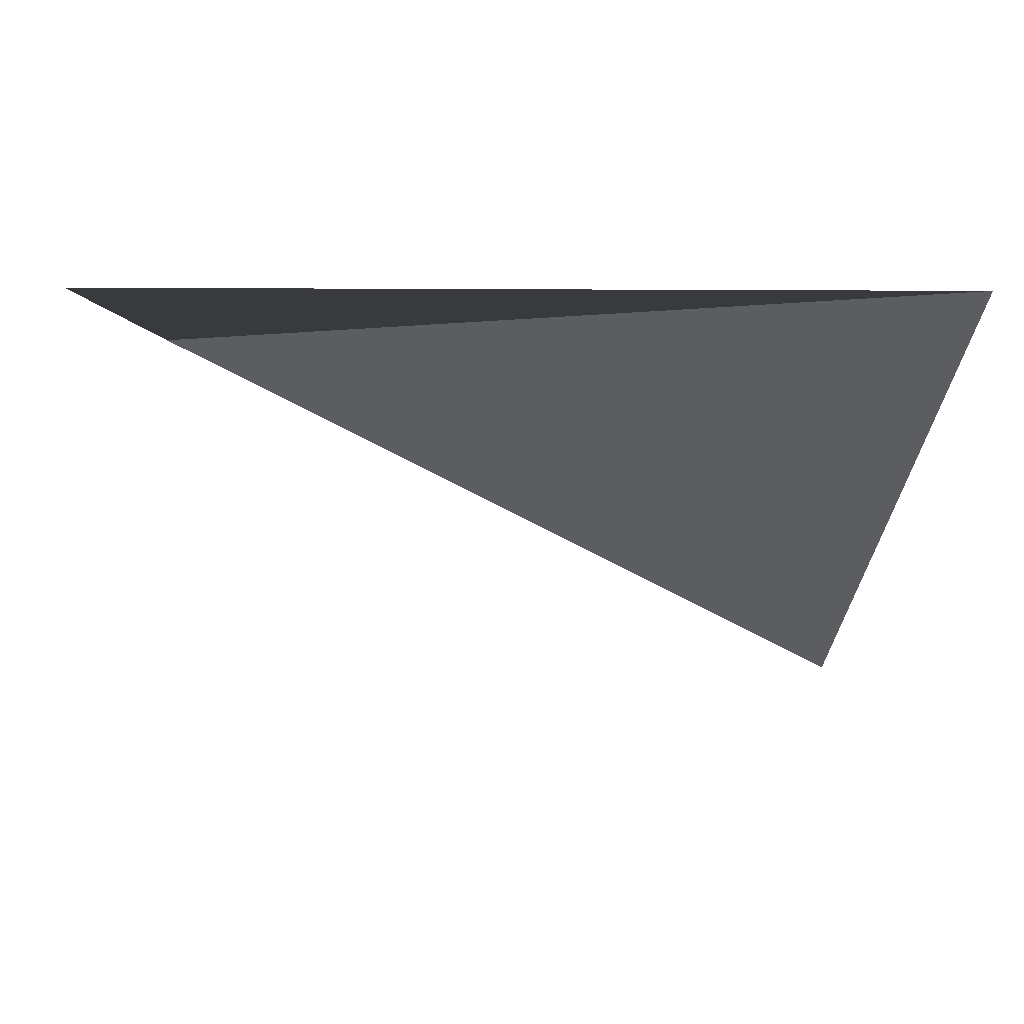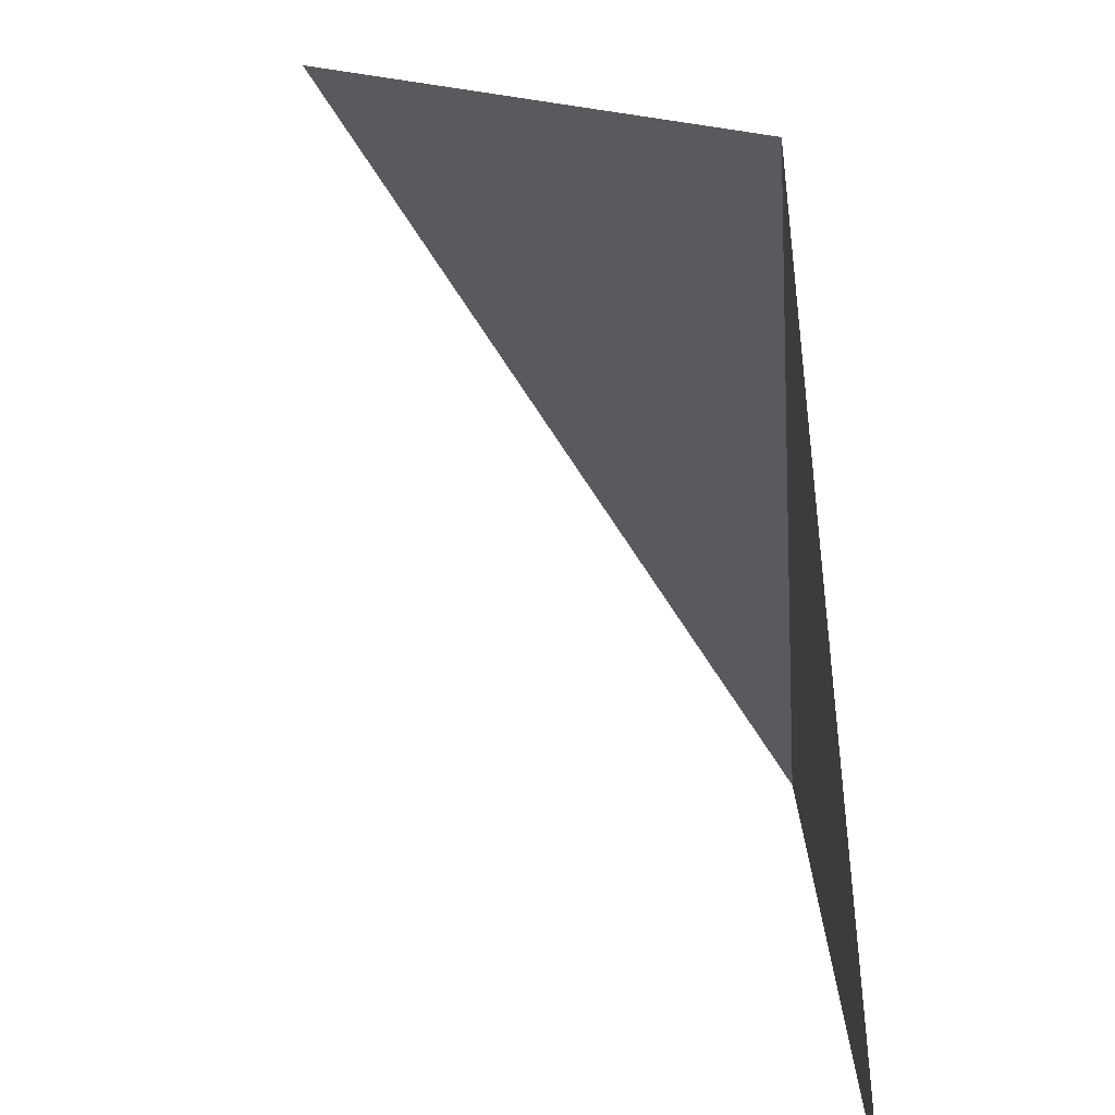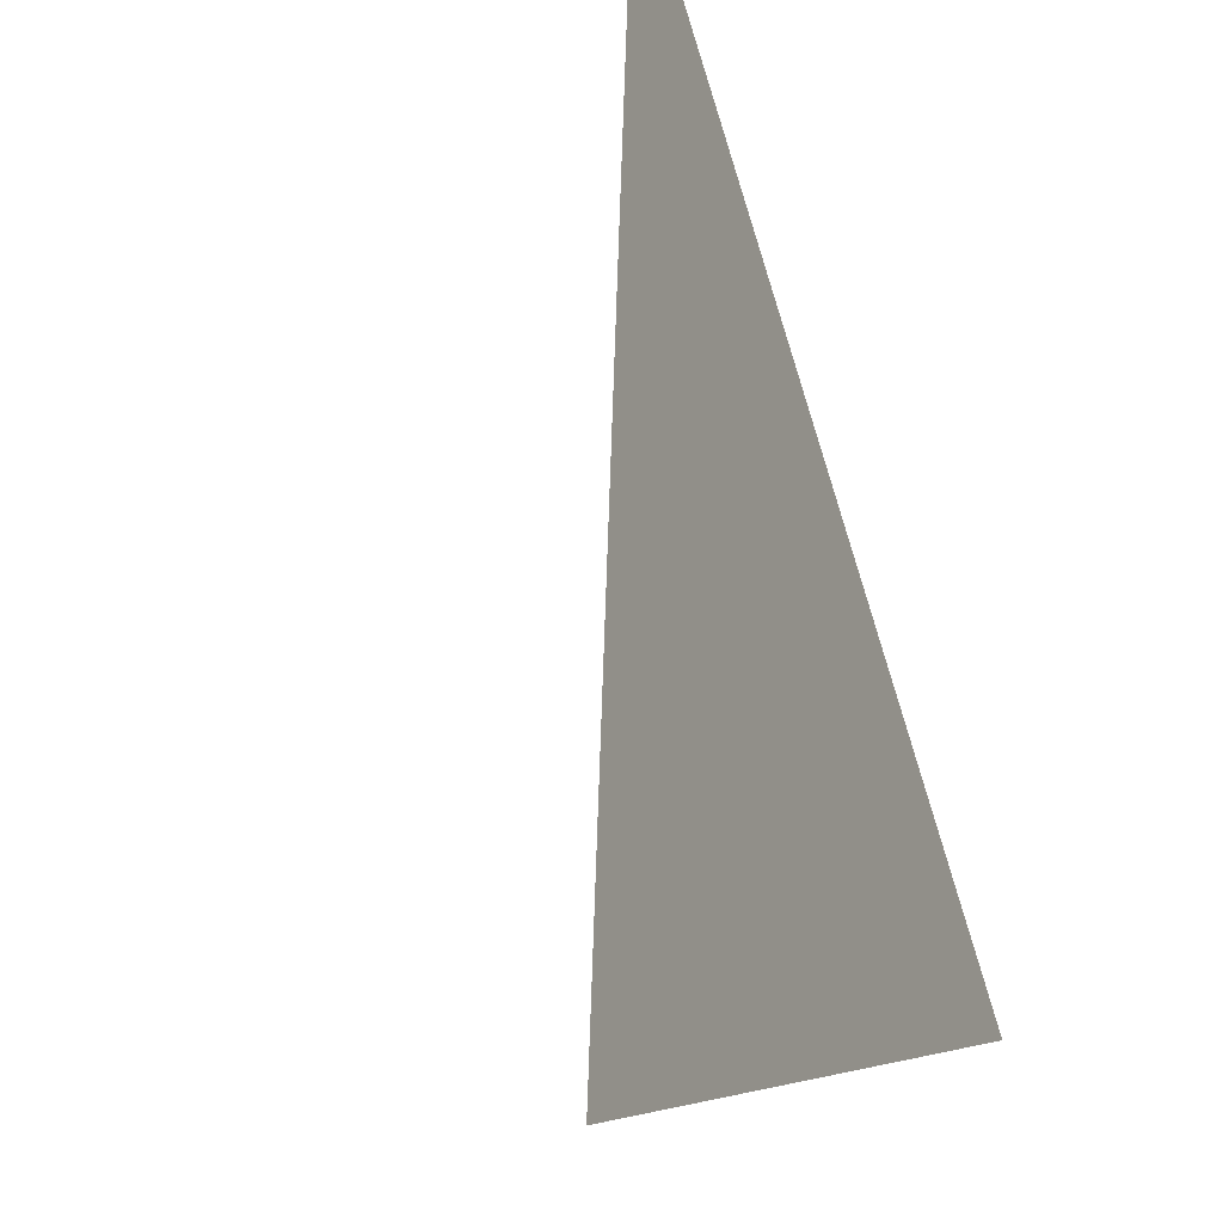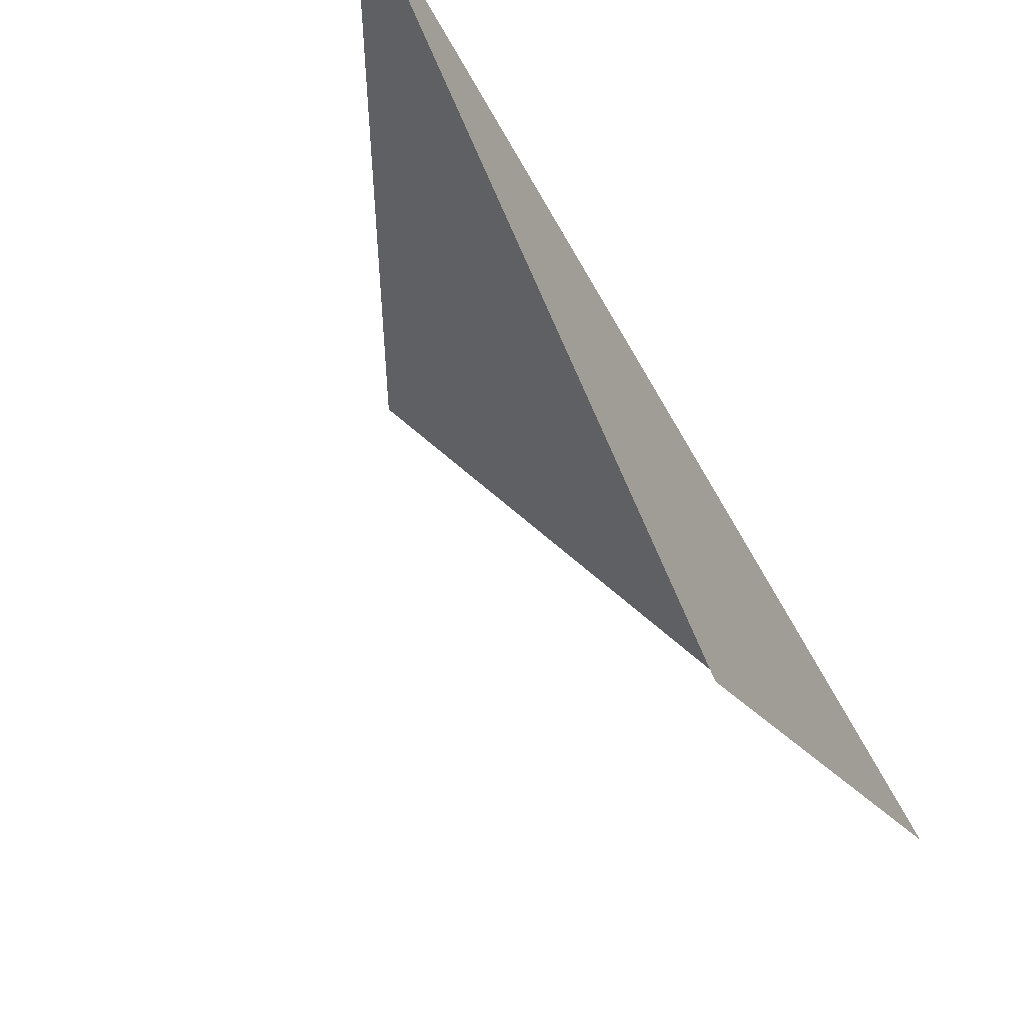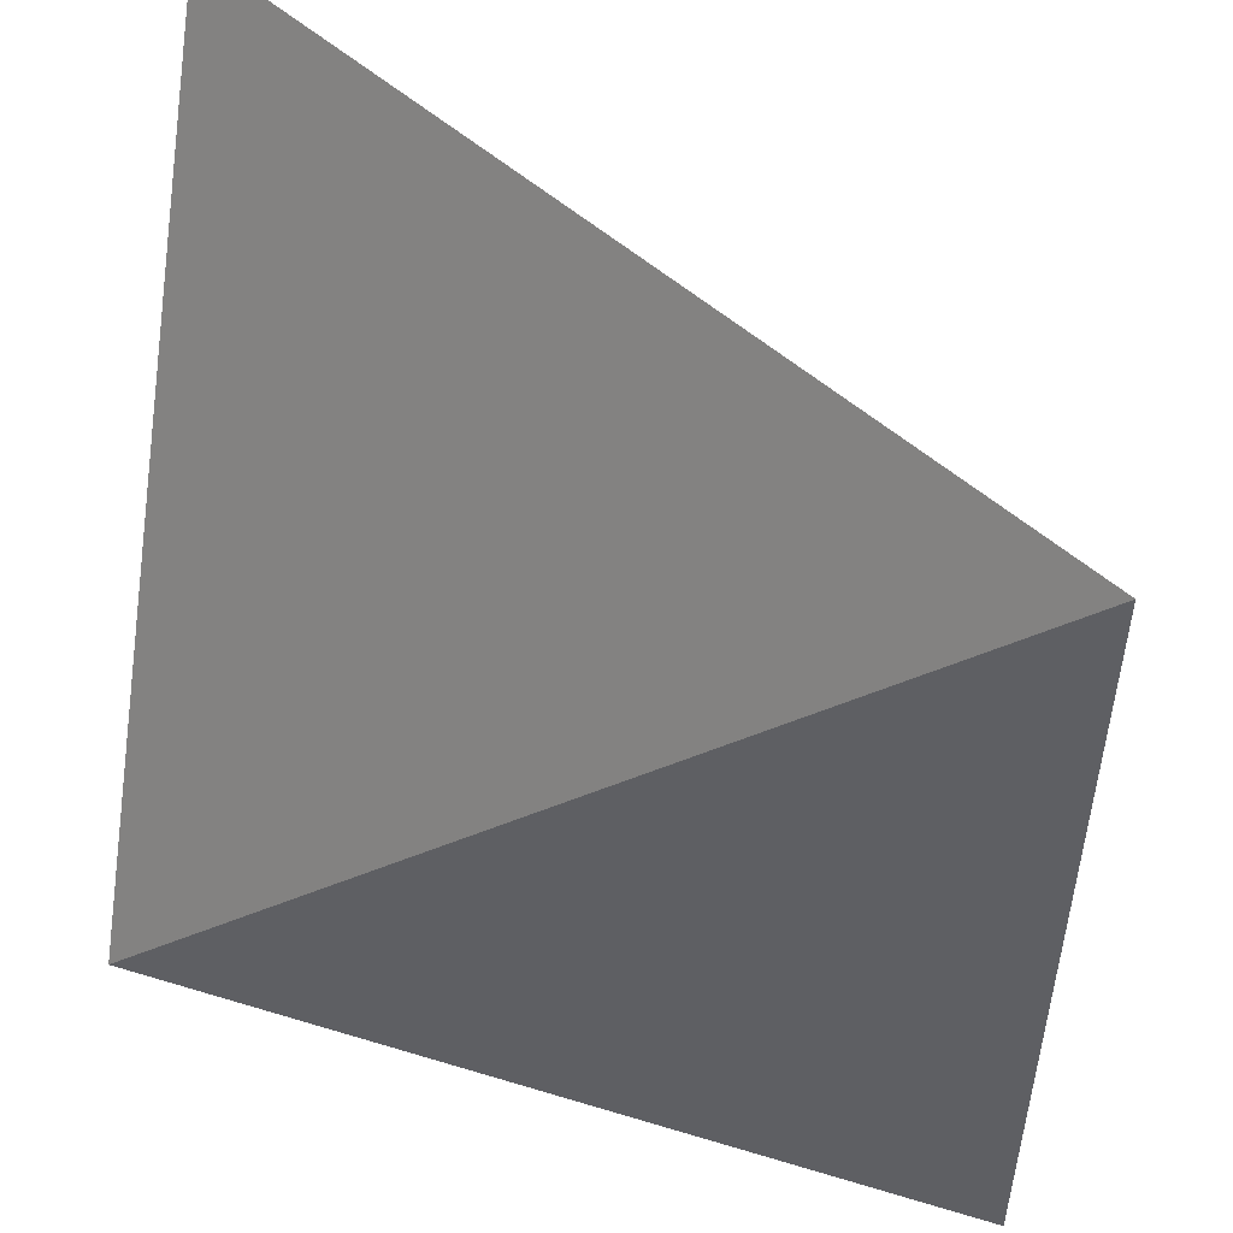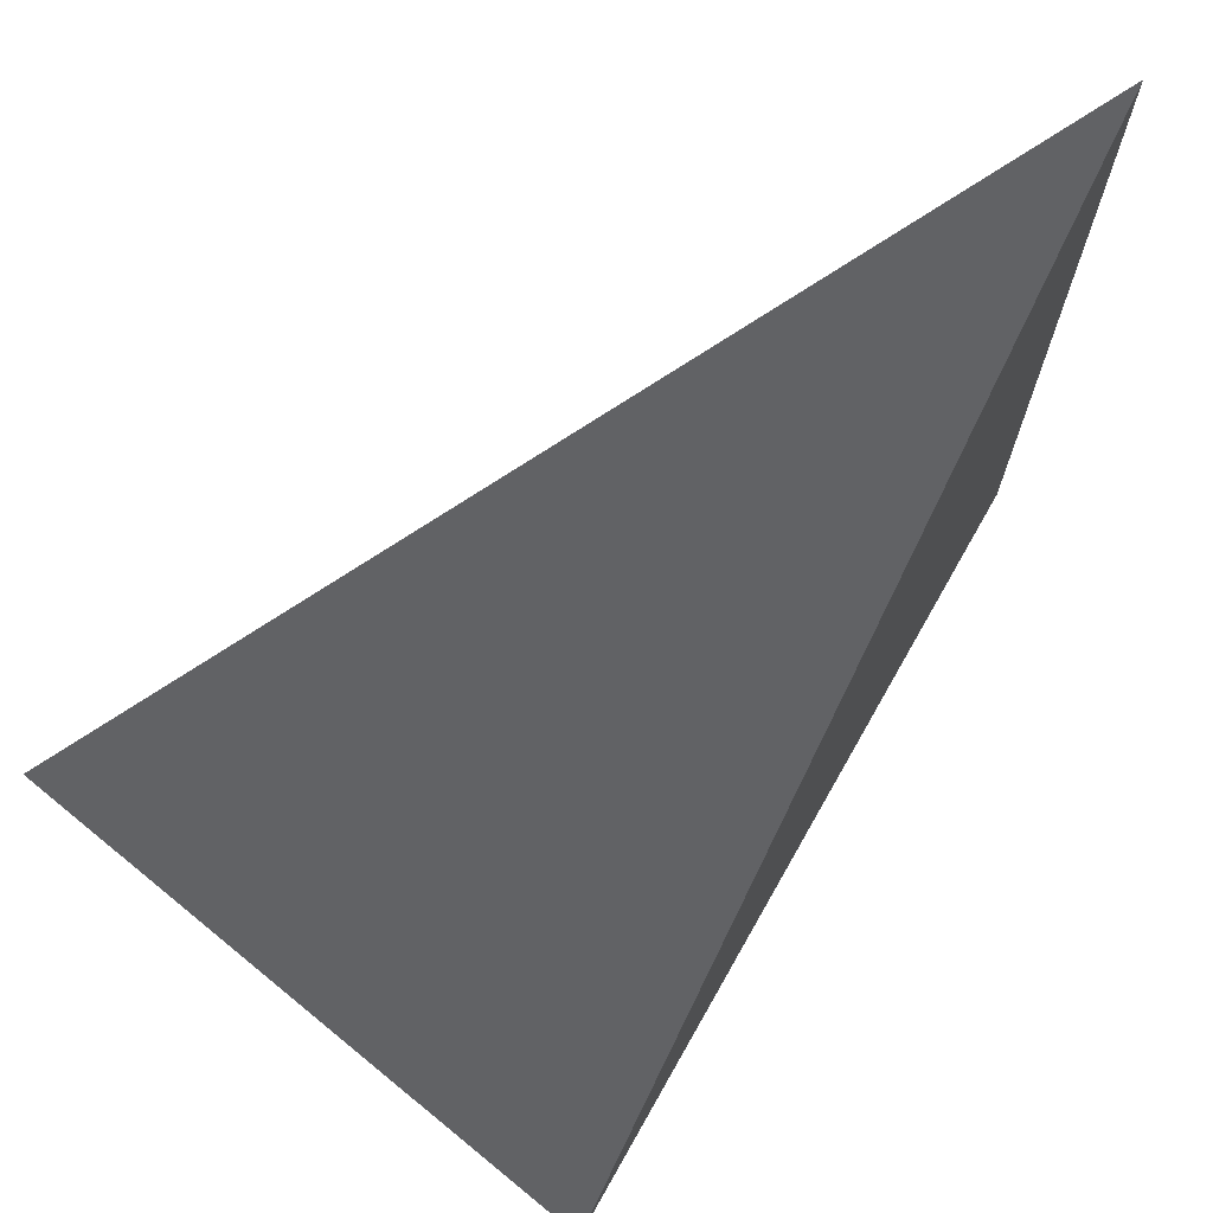
<metadata>
{"format":"obj","ext":"obj","renderer":"f3d","projection":"perspective","resolution":1024,"background":"white","views":[{"elev":1.2,"azim":-92.6,"up":"+Y"},{"elev":-72.8,"azim":96.8,"up":"+Z"},{"elev":73.6,"azim":65.4,"up":"+Z"},{"elev":55.3,"azim":44.6,"up":"+Z"},{"elev":50.5,"azim":-161.6,"up":"+Z"},{"elev":71.2,"azim":119.6,"up":"+Z"}]}
</metadata>
<code>
o Plane_Plane.001
v -1 0 1
v 1 -1 1
v -1 0 -1
v 1 0 -1
f 3 1 4
f 2 4 1

</code>
